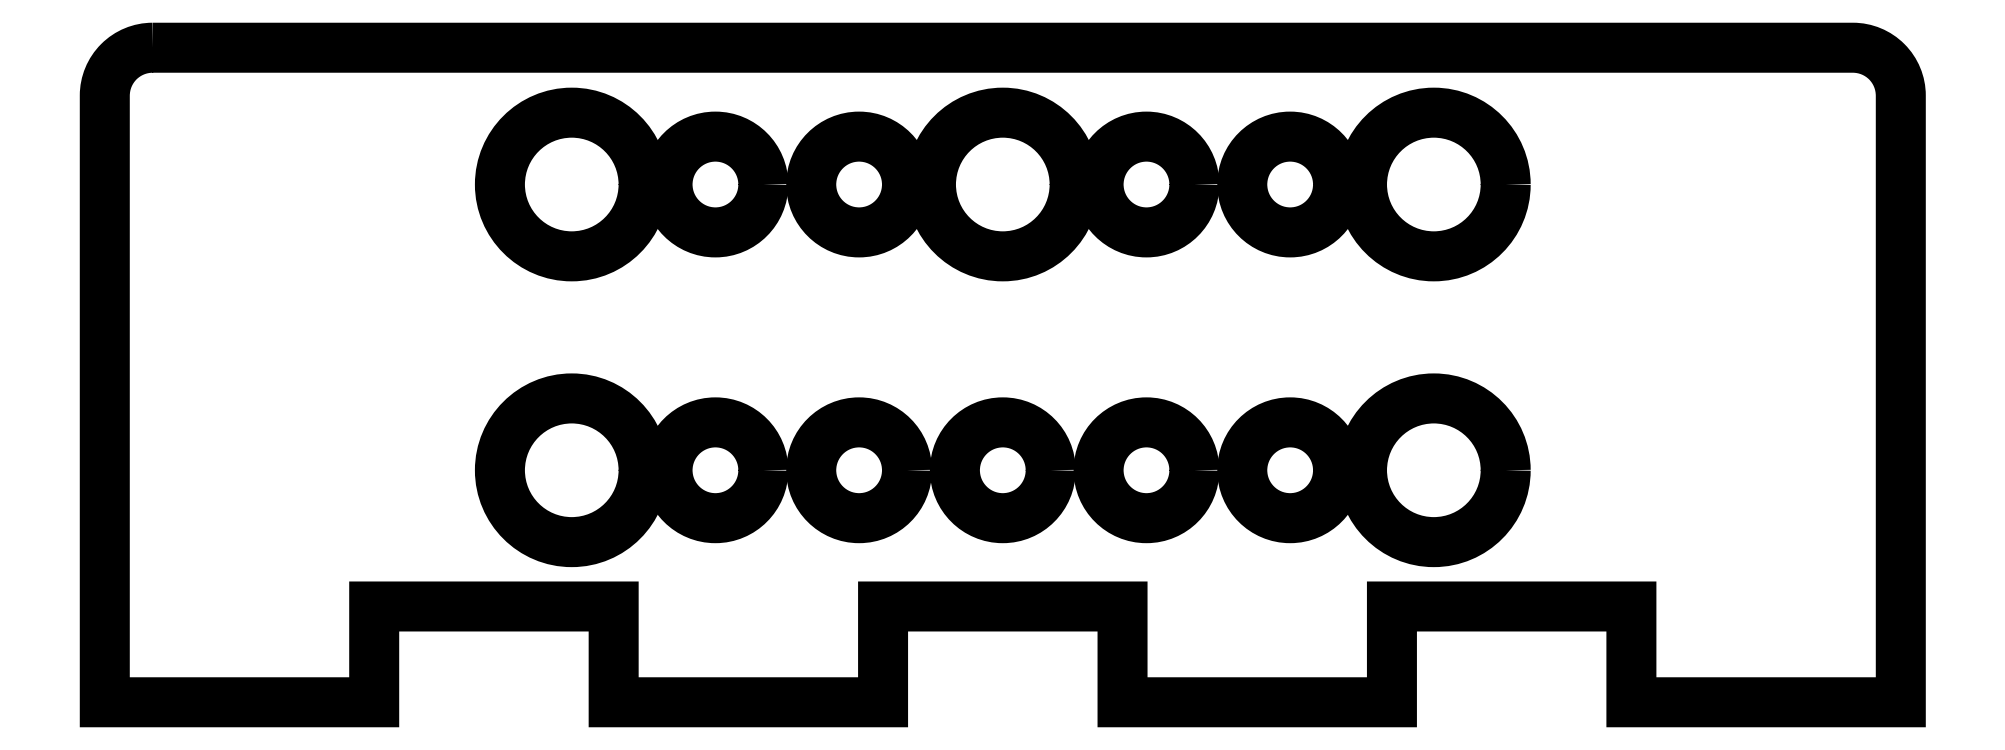
<metadata>
{"format":"dxf","ext":"dxf","renderer":"ezdxf+matplotlib","layout":"modelspace","background":"white","min_lineweight":24,"dpi":150}
</metadata>
<code>
0
SECTION
2
ENTITIES
0
LWPOLYLINE
8
0
90
18
70
1
43
0
10
-53.25
20
55.14
42
0.4142
10
-56.25
20
52.14
10
-56.25
20
14.14
10
-39.38
20
14.14
10
-39.38
20
20.14
10
-24.38
20
20.14
10
-24.38
20
14.14
10
-7.5
20
14.14
10
-7.5
20
20.14
10
7.5
20
20.14
10
7.5
20
14.14
10
24.37
20
14.14
10
24.37
20
20.14
10
39.37
20
20.14
10
39.37
20
14.14
10
56.25
20
14.14
10
56.25
20
52.14
42
0.4142
10
53.25
20
55.14
0
CIRCLE
8
0
10
-9
20
46.57
30
0
40
3
210
5.067e-78
220
1.972e-31
230
1
0
CIRCLE
8
0
10
18
20
46.57
30
0
40
3
210
5.067e-78
220
1.972e-31
230
1
0
CIRCLE
8
0
10
-9
20
28.67
30
0
40
3
210
5.067e-78
220
1.972e-31
230
1
0
CIRCLE
8
0
10
9
20
28.67
30
0
40
3
210
5.067e-78
220
1.972e-31
230
1
0
CIRCLE
8
0
10
18
20
28.67
30
0
40
3
210
5.067e-78
220
1.972e-31
230
1
0
CIRCLE
8
0
10
4.472e-11
20
28.67
30
0
40
3
210
5.067e-78
220
1.972e-31
230
1
0
CIRCLE
8
0
10
-18
20
28.67
30
0
40
3
210
5.067e-78
220
1.972e-31
230
1
0
CIRCLE
8
0
10
9
20
46.57
30
0
40
3
210
5.067e-78
220
1.972e-31
230
1
0
CIRCLE
8
0
10
-18
20
46.57
30
0
40
3
210
5.067e-78
220
1.972e-31
230
1
0
CIRCLE
8
0
10
27
20
46.57
30
0
40
4.5
210
0
220
-0
230
1
0
CIRCLE
8
0
10
-27
20
46.57
30
0
40
4.5
210
0
220
-0
230
1
0
CIRCLE
8
0
10
27
20
28.67
30
0
40
4.5
210
0
220
-0
230
1
0
CIRCLE
8
0
10
4.473e-11
20
46.57
30
0
40
4.5
210
0
220
-0
230
1
0
CIRCLE
8
0
10
-27
20
28.67
30
0
40
4.5
210
0
220
-0
230
1
0
ENDSEC
0
EOF

</code>
